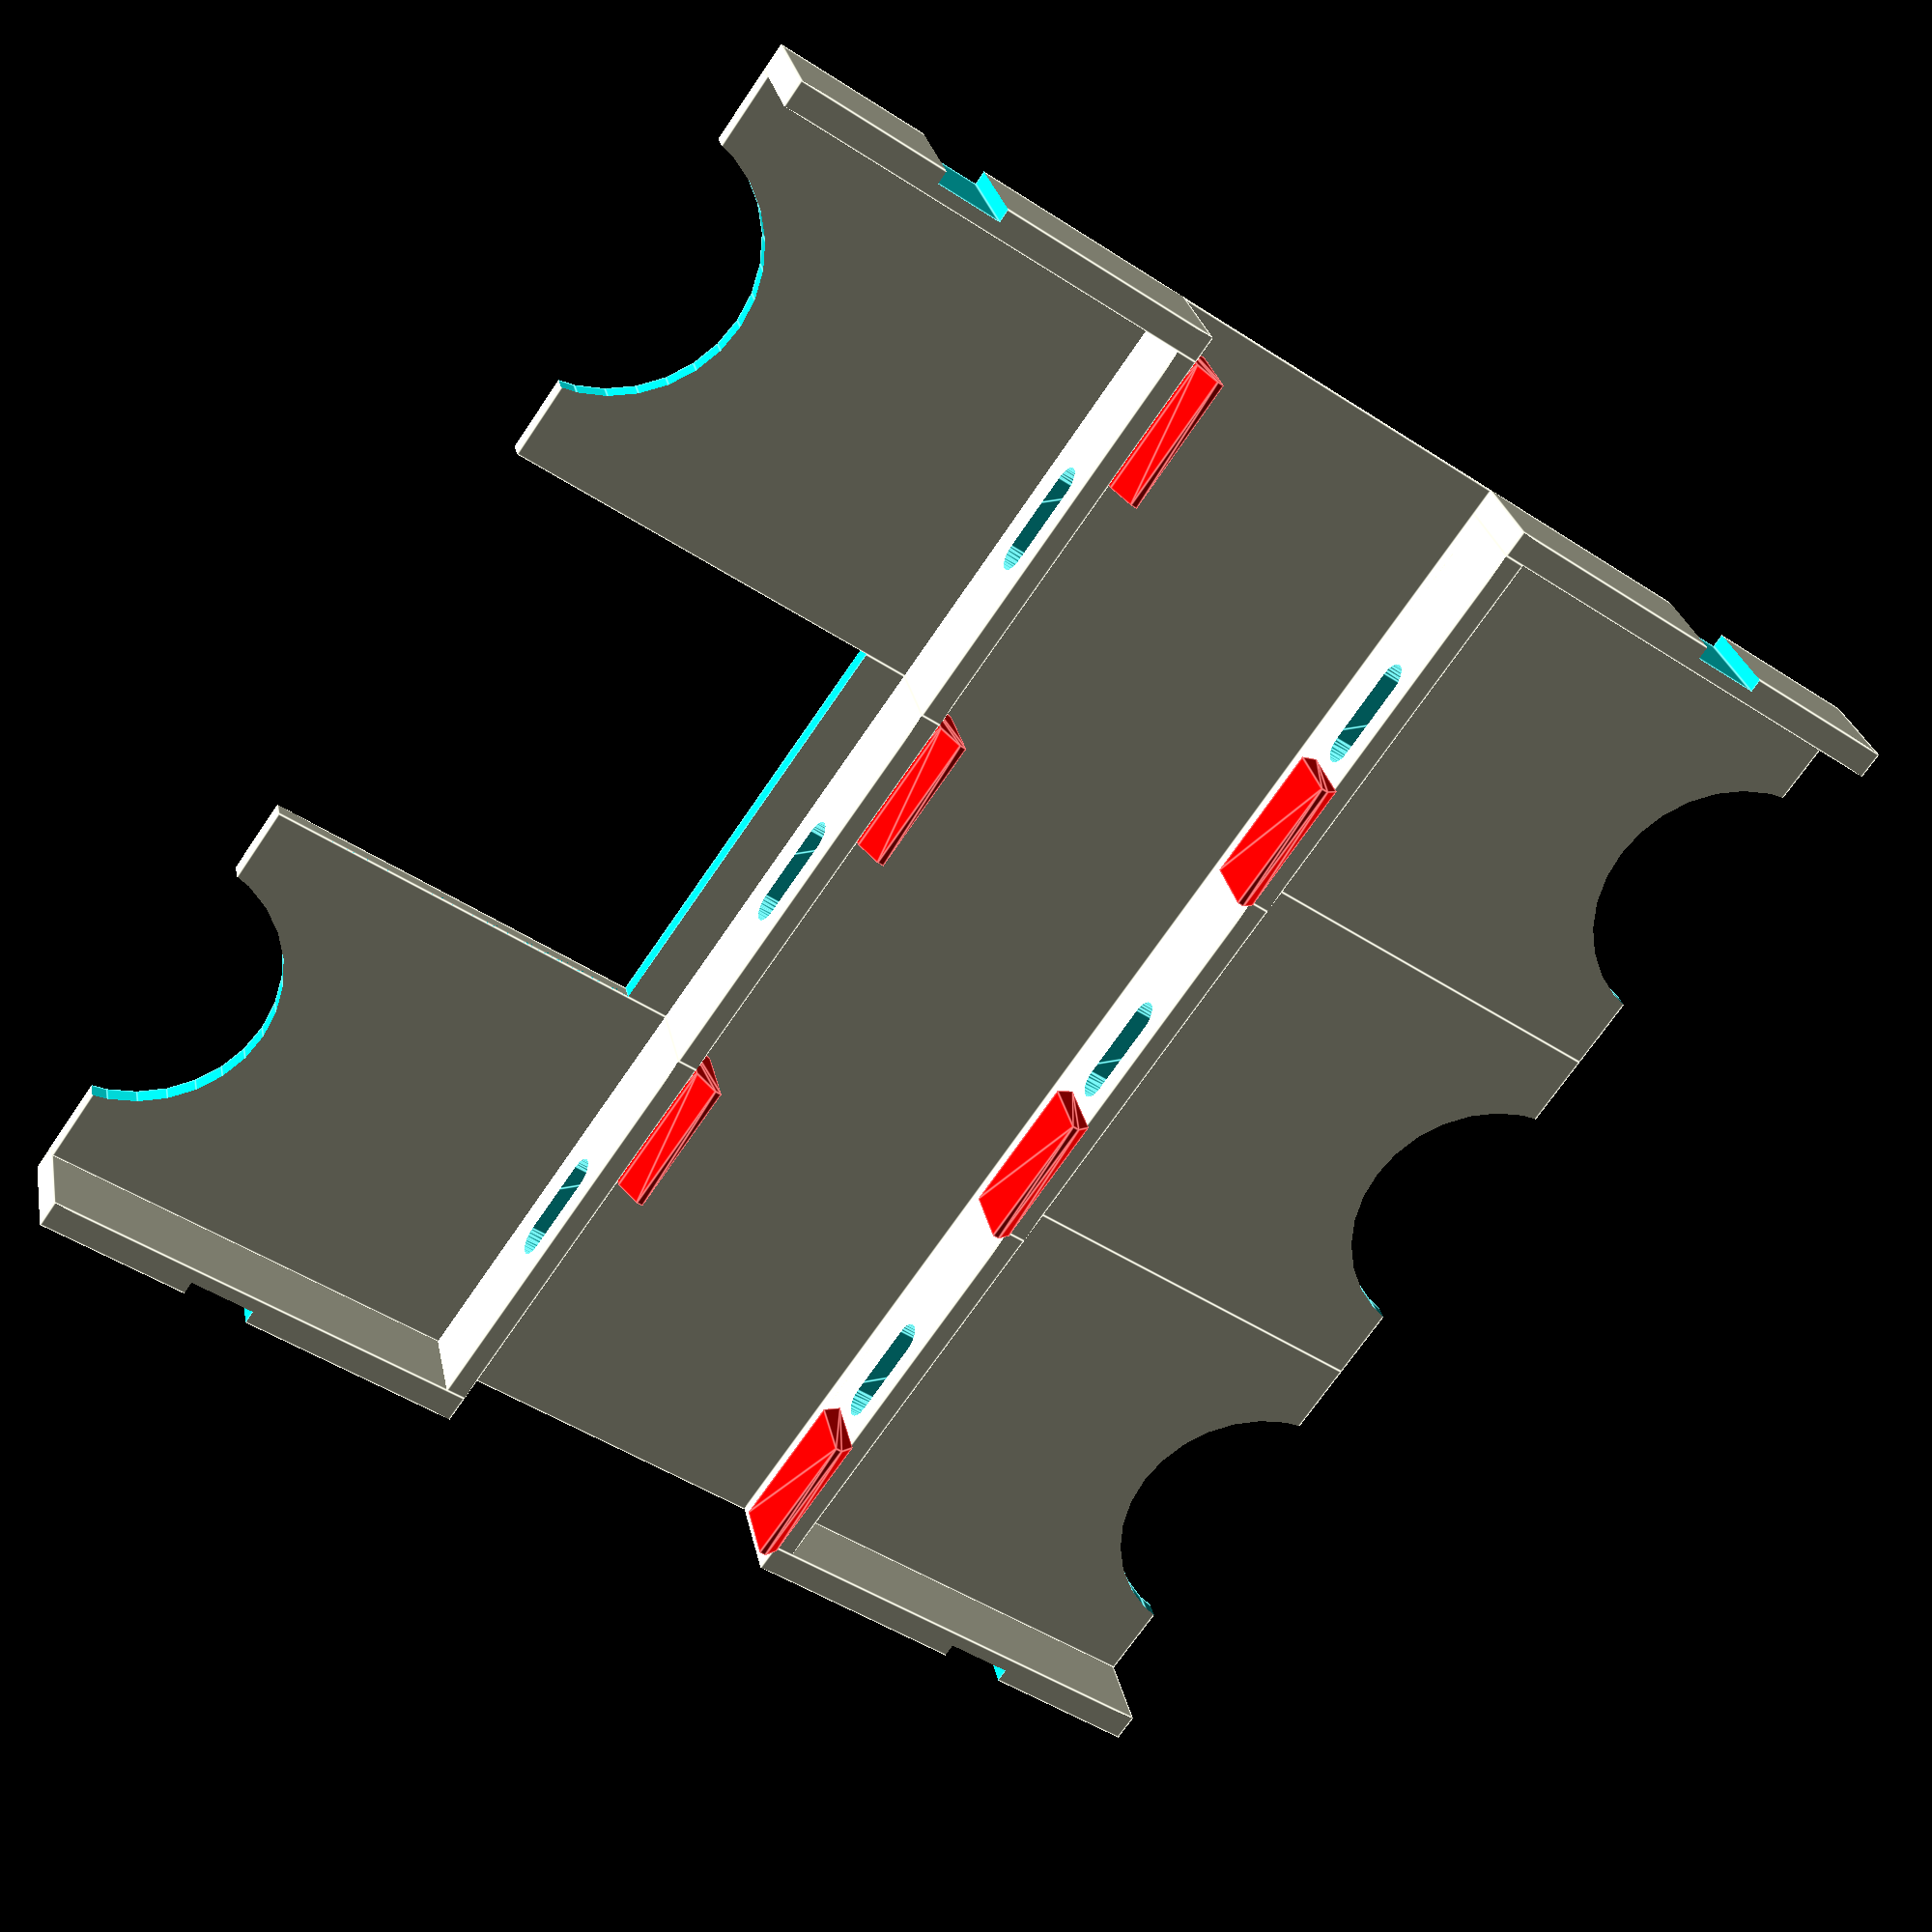
<openscad>
$fn=30;
e=0.01;

part_w=32;
part_h=30.5;
part_t=6.85;
wall=1.5;
living_hinge_thick=0.4;
side_wall=2;
usb_offset=3.75;

hinge_extra=1;  // a bit longer for more relief.
hinge_len=PI*(part_t+wall)+hinge_extra;

part_count=3;

module usb(r=2.6/2) {
  w=8.4;
  rotate([0, 90, 0]) hull() {
    translate([0, -w/2+r, 0]) cylinder(r=r, h=7);
    translate([0, +w/2-r, 0]) cylinder(r=r, h=7);
  }
}

module part(usb_extra=0, with_ether=false) {
  difference() {
    translate([0, -part_h/2, 0]) {
      cube([part_w+wall, part_h, wall]);  // bottom
      cube([wall, part_h, part_t+wall]);  // front

      lock_width=1.2*wall;
      start_at=max(0, part_t-4);
      color("red") translate([-lock_width+e, 0, start_at]) hull() {  // lock
	translate([0, 0, 2]) cube([0.5, part_h/3, part_t+wall-start_at]);
	translate([lock_width, 0, living_hinge_thick]) {
	  cube([e, part_h/3, part_t+wall-living_hinge_thick+0.5-start_at]);
	}
      }
    }
    translate([-1, 0, wall+usb_offset+usb_extra]) usb();
    translate([part_w+wall+2, 0, -e]) cylinder(r=10, h=wall+1);
    if (with_ether) {
      translate([wall+3.2, -part_h/2, -e]) cube([part_w, part_h, wall+2*e]);
    }
  }
}

module side() {
  difference() {
    translate([0, part_h/2, 0]) cube([part_w+wall, side_wall, part_t+wall]);
    // slot for rubber-band
    translate([part_w-15, part_h/2+1, -e]) cube([5, side_wall, part_t+wall+2*e]);
  }
}

module living_hinge(w=part_h) {
  translate([-hinge_len/2, -part_h/2, 0]) {
    cube([hinge_len, w, 0.4]);
  }
}

module row(ether_at=100, mirror=false) {
  sf=mirror ? -1 : 1;

  scale([sf, 1, 1]) {
    translate([hinge_len/2, (part_count-1)*part_h, 0]) side();
    translate([hinge_len/2, 0, 0]) scale([1, -1, 1]) side();
  }
  for (i=[0:1:part_count-e]) {
    translate([0, i*part_h, 0]) scale([sf, sf, 1]) translate([hinge_len/2, 0, 0]) part(with_ether=(i == ether_at));
  }
}

if (true) {
  row(ether_at=1);
  row(mirror=true);
  translate([0, -side_wall, 0]) living_hinge(part_h*part_count+2*side_wall);
 }

</openscad>
<views>
elev=333.1 azim=214.9 roll=349.1 proj=p view=edges
</views>
